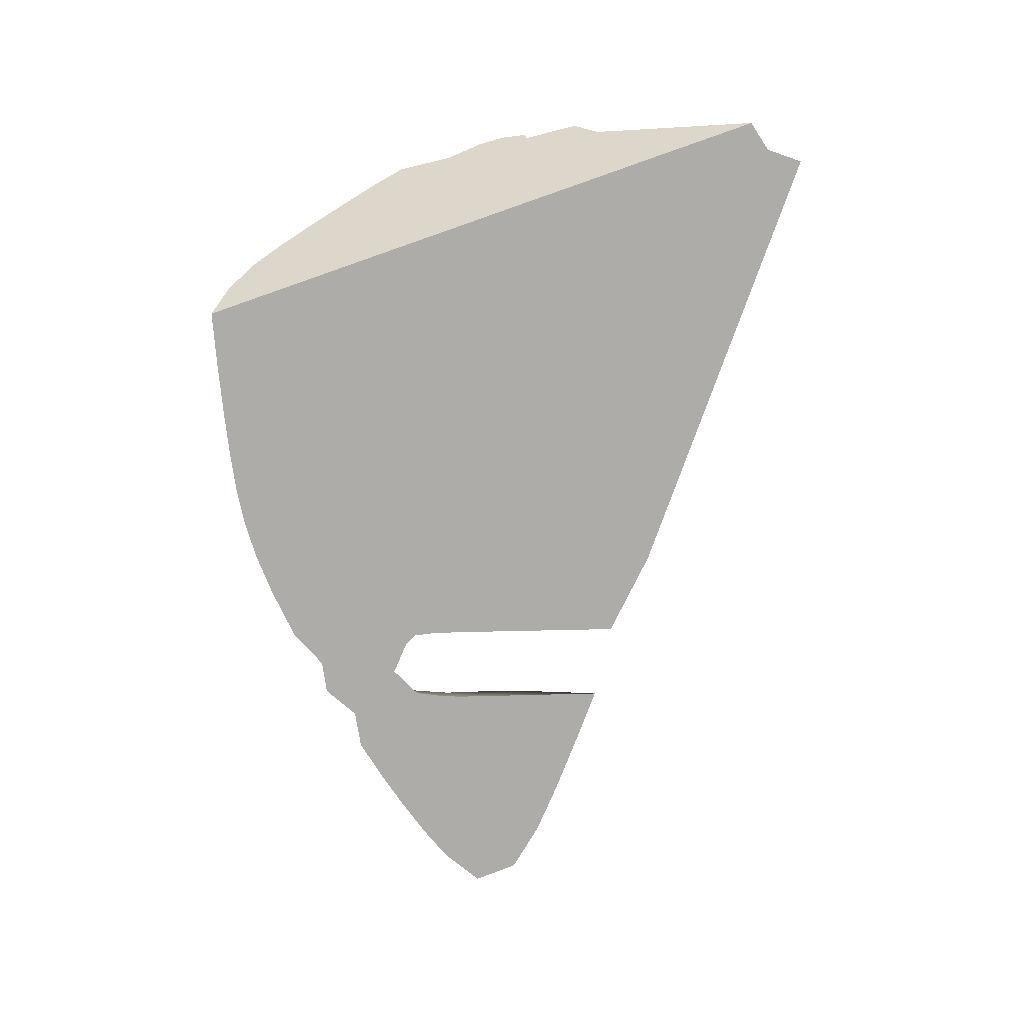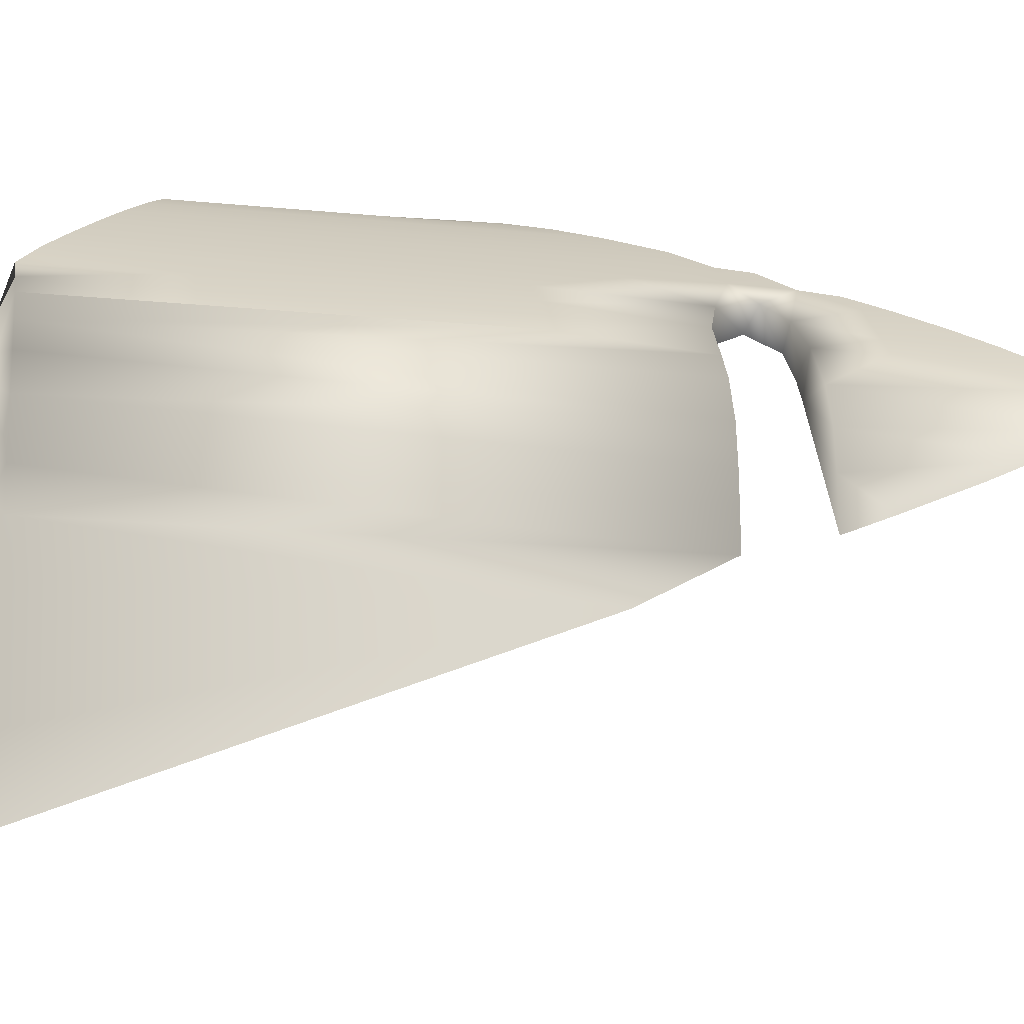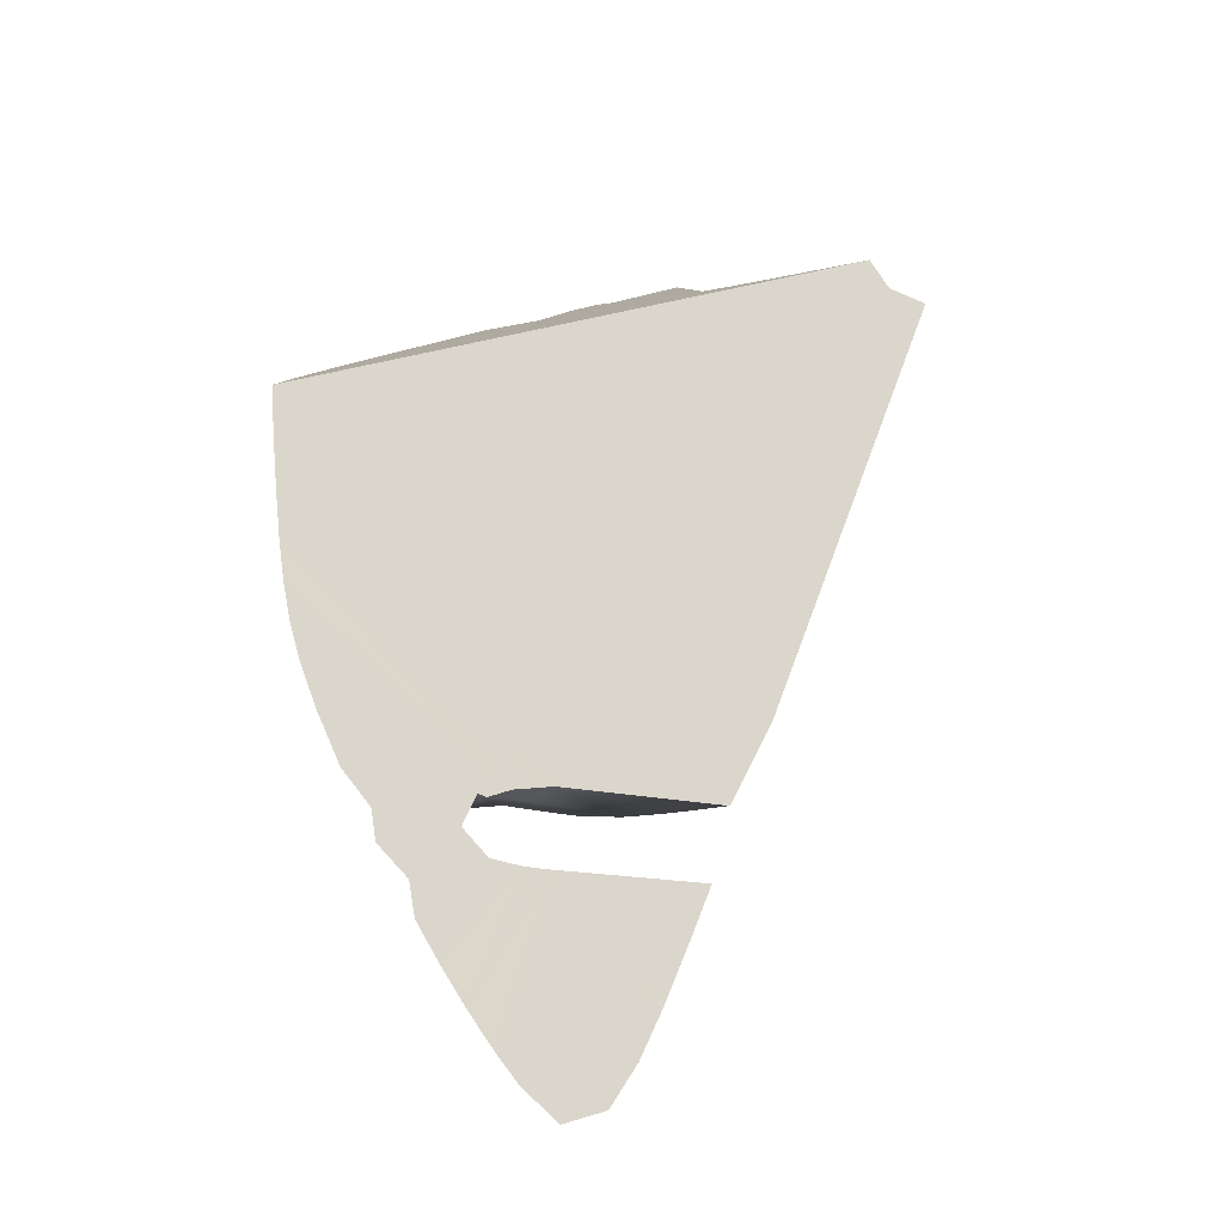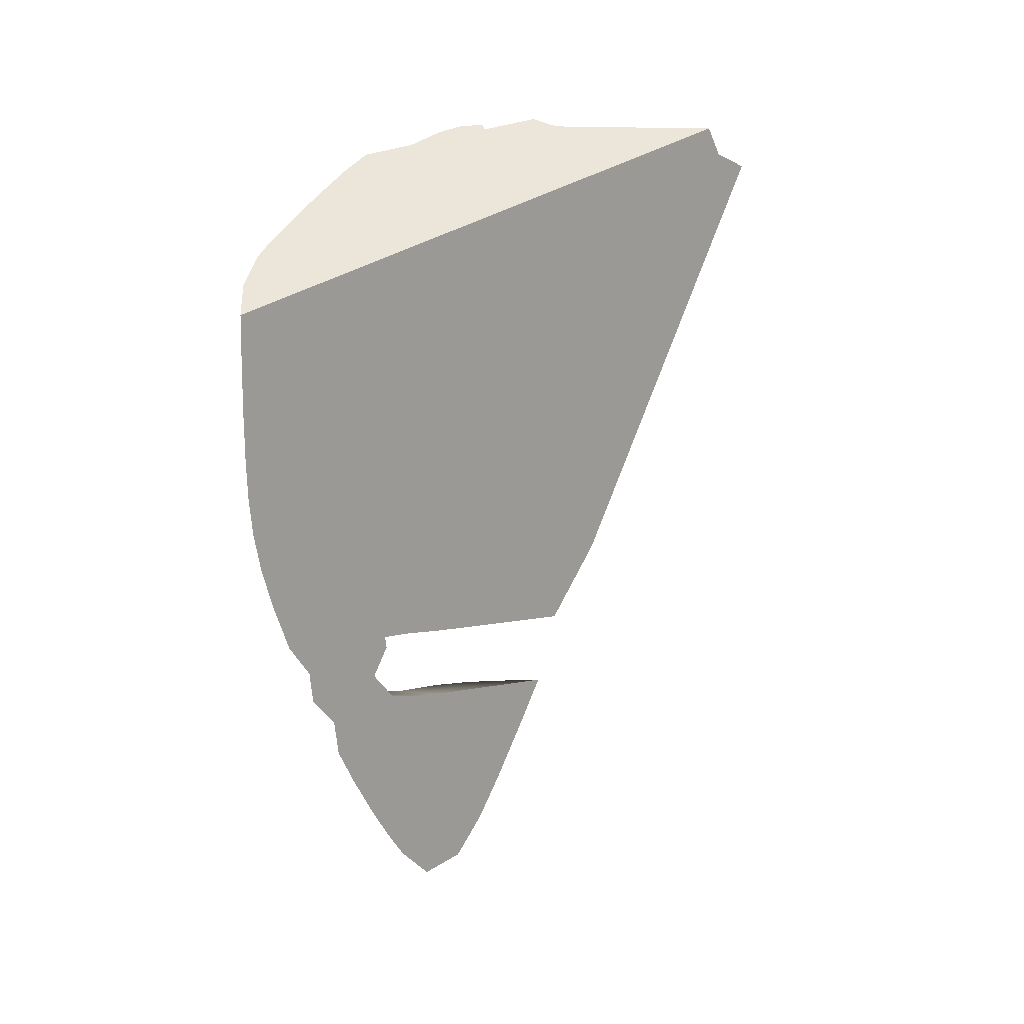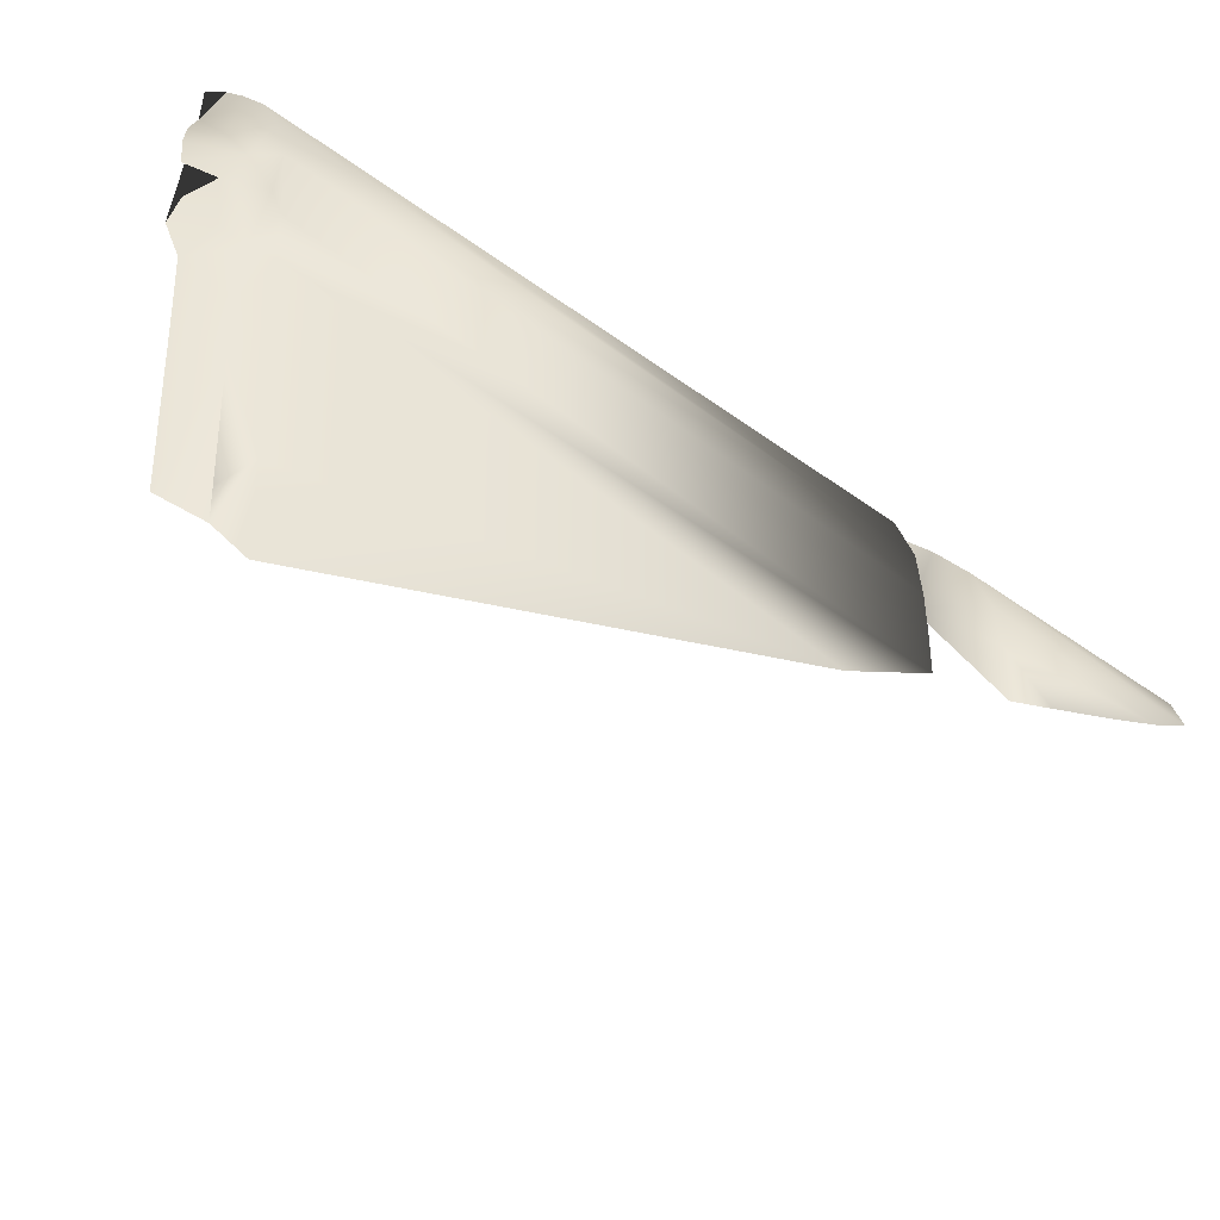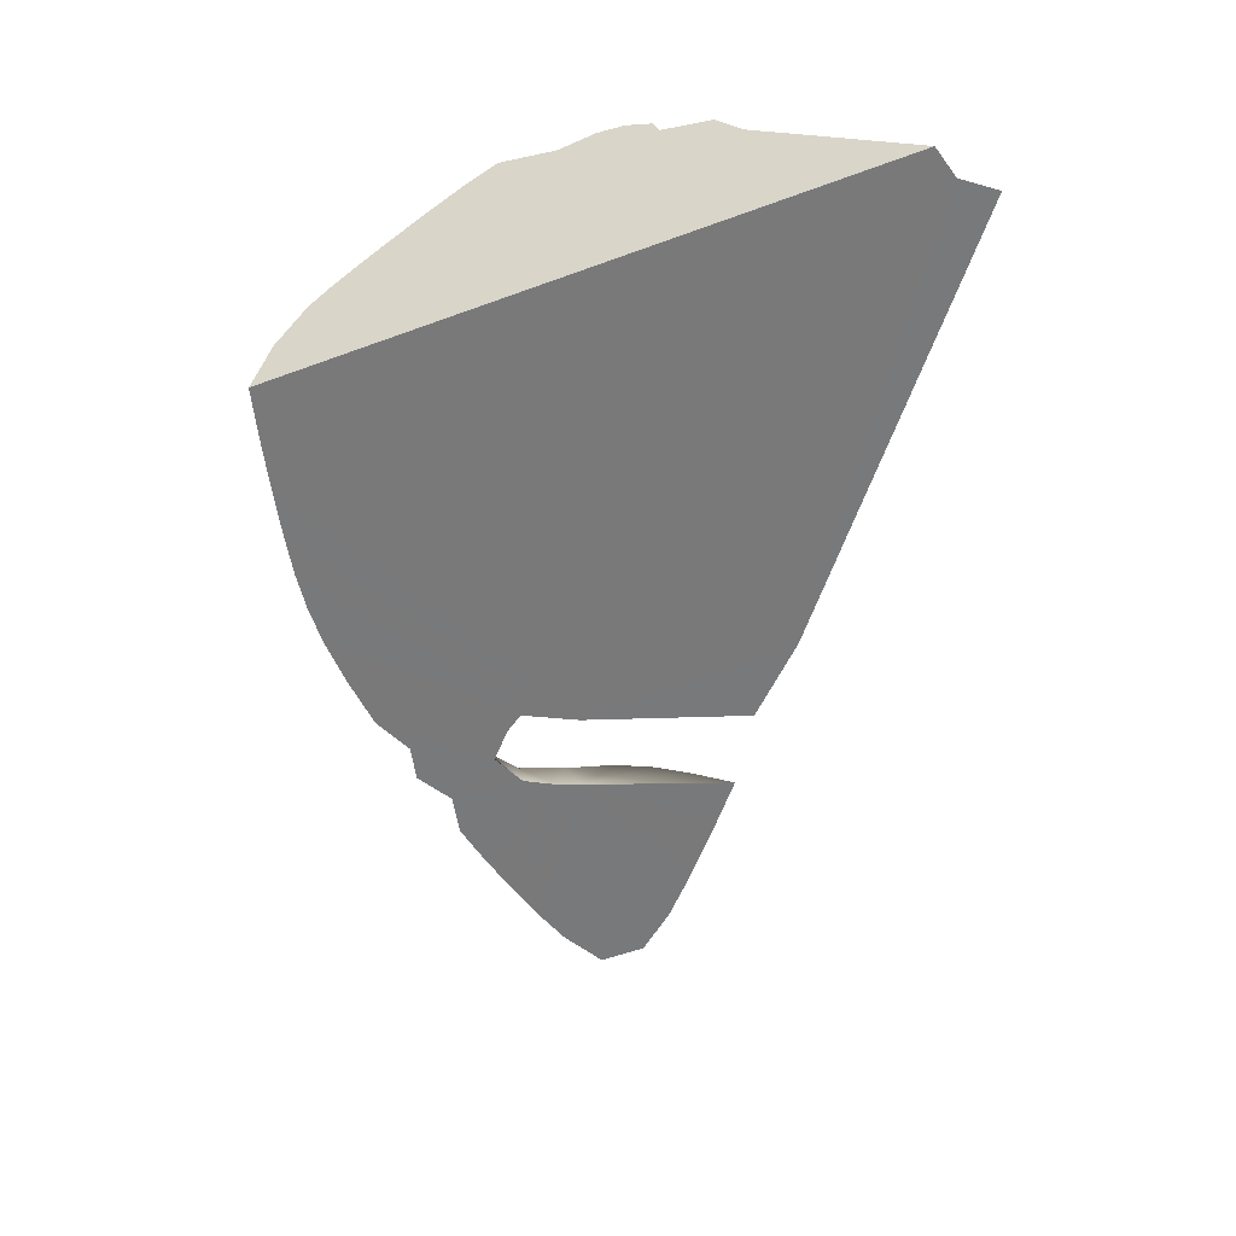
<metadata>
{"format":"obj","ext":"obj","renderer":"f3d","projection":"perspective","resolution":1024,"background":"white","views":[{"elev":1.6,"azim":-70.0,"up":"+Z"},{"elev":-16.0,"azim":78.3,"up":"+Y"},{"elev":-28.8,"azim":-72.0,"up":"+Z"},{"elev":5.5,"azim":-96.2,"up":"+Z"},{"elev":-40.5,"azim":47.2,"up":"+Y"},{"elev":20.9,"azim":-60.8,"up":"+Z"}]}
</metadata>
<code>
o Hammer_cell.016
v -0.3322 4.205 2.925
v -0.03948 3.897 2.989
v 0.1506 3.391 2.989
v 0.1506 3.392 2.607
v 0.09393 3.682 5.656
v -0.4011 4.263 2.29
v -0.4225 4.281 4.325
v -0.4012 4.263 3.661
v 0.1272 3.58 2.607
v 0.04947 3.774 2.607
v 0.1272 3.58 2.989
v 0.04935 3.774 2.989
v 0.1217 3.356 5.671
v 0.1405 3.501 5.656
v -0.07156 3.718 5.715
v 0.01304 3.83 5.656
v -1.185 4.827 4.37
v -0.5296 4.378 2.518
v -0.2686 4.141 2.634
v -0.1103 3.976 2.608
v -0.1908 4.061 2.981
v -0.2031 4.072 5.656
v -0.1119 3.978 5.656
v -0.8154 4.618 3.365
v -0.6837 4.51 3.333
v -0.5296 4.378 3.236
v 0.04903 2.236 5.714
v 0.1614 2.289 5.656
v -0.3715 4.244 2.728
v 0.008581 3.239 5.764
v 0.04766 2.735 5.715
v 0.04593 2.937 5.715
v 0.1601 3.051 2.989
v 0.1568 3.24 2.989
v 0.1568 3.24 5.656
v 0.1601 3.05 5.656
v 0.1613 2.826 5.656
v -0.1119 3.978 4.989
v -0.1117 3.977 4.322
v -0.1112 3.977 3.655
v -0.2028 4.072 4.989
v -0.201 4.07 4.321
v -0.1967 4.066 3.652
v -0.3095 4.175 4.989
v -0.3043 4.171 4.32
v -0.2907 4.16 3.645
v -0.6865 4.512 3.79
v -0.6905 4.515 4.361
v -0.5423 4.388 3.731
v -0.5549 4.399 4.343
v -0.2286 3.915 5.724
v 0.07082 3.141 5.701
v -0.03123 2.701 5.855
v -0.03278 2.902 5.855
v -0.03619 3.072 5.856
v -0.3428 4.083 2.962
v -0.1929 3.93 2.988
v -0.3474 3.957 2.981
v 0.02314 3.564 5.701
v -1.008 4.759 4.37
v -1.008 4.759 3.817
v -0.111 3.977 2.281
v -0.1116 3.977 1.954
v -0.1966 4.066 2.284
v -0.2009 4.07 1.955
v -0.2907 4.16 2.292
v -0.6859 4.512 2.822
v -0.6846 4.511 3.026
v -0.5345 4.384 2.683
v -0.5396 4.389 2.812
v -0.5345 4.384 2.966
v -0.08146 3.501 5.855
v -0.01567 3.45 5.764
v -0.05236 3.331 5.856
v -1.367 4.838 4.769
v -1.008 4.759 5.07
v -0.3169 4.171 5.66
v -0.8167 4.619 5.233
v -0.924 4.701 5.142
v -0.1546 3.748 5.805
v -0.1131 3.626 5.842
v -0.0634 3.205 5.893
v 0.04933 2.103 5.714
v -0.02992 2.18 5.854
v -1.244 4.834 4.247
v -1.187 4.827 4.019
v 0.1613 2.826 3.409
v -0.9237 4.701 3.23
v -0.4825 4.151 2.765
v -0.6627 4.492 2.659
v -0.1118 3.978 1.642
v 0.1405 3.502 1.783
v -0.2018 4.071 1.785
v 0.1115 3.637 1.564
v -0.5023 4.353 2.335
v -0.2344 3.801 2.607
v 0.1584 3.147 2.607
v -0.4737 4.081 2.925
v -1.132 4.816 3.817
v -1.304 4.837 4.491
v 0.1506 3.392 2.021
v -0.6925 4.517 5.339
v 0.0132 3.83 1.49
v -0.3 3.909 2.61
v 0.1568 3.241 2.377
v -0.4306 4.288 5.563
v -1.008 4.759 3.439
v -1.075 4.796 3.628
v -1.184 4.827 4.922
v -0.5606 4.404 5.451
v -0.3045 3.767 2.989
v -0.8155 4.618 2.985
v -0.3891 4.048 2.634
v -0.4096 4.27 2.156
v -0.304 4.171 1.962
v 0.1614 1.939 5.656
f 102 75 54
f 39 41 38
f 40 42 39
f 41 45 44
f 43 45 42
f 21 43 40
f 21 46 43
f 1 8 46
f 45 8 7
f 22 44 77
f 38 22 23
f 33 35 36
f 16 12 2
f 88 79 24
f 31 84 83
f 49 7 8
f 26 8 1
f 25 49 26
f 29 113 19
f 87 28 116
f 51 23 22
f 27 31 83
f 28 31 27
f 31 54 53
f 32 55 54
f 44 7 106
f 83 28 27
f 52 30 55
f 89 1 98
f 113 29 89
f 56 57 58
f 21 57 56
f 1 56 98
f 62 10 103
f 17 85 100
f 109 60 17
f 9 92 94
f 32 37 36
f 5 15 59
f 61 17 60
f 61 108 99
f 64 115 66
f 48 47 24
f 14 3 11
f 110 7 50
f 34 14 35
f 36 87 33
f 35 52 36
f 16 11 12
f 60 76 79
f 50 47 48
f 10 94 103
f 18 19 6
f 95 6 114
f 62 65 64
f 63 93 65
f 65 93 115
f 4 105 101
f 66 114 6
f 20 64 19
f 68 67 112
f 67 71 70
f 112 25 68
f 68 26 71
f 70 1 29
f 18 29 19
f 85 17 86
f 15 80 81
f 80 15 51
f 72 73 59
f 73 13 59
f 59 81 72
f 82 30 74
f 74 30 73
f 73 52 13
f 80 51 72
f 51 22 77
f 51 77 106
f 80 72 81
f 72 51 73
f 74 73 51
f 55 82 51
f 82 74 51
f 53 54 75
f 54 55 102
f 75 102 78
f 75 84 53
f 109 75 79
f 79 75 78
f 79 76 109
f 110 102 51
f 51 102 55
f 106 110 51
f 83 84 75
f 87 83 75
f 75 100 87
f 100 85 87
f 85 86 111
f 86 99 58
f 58 108 107
f 99 108 58
f 56 107 88
f 88 112 98
f 112 67 89
f 67 90 89
f 112 89 98
f 18 95 113
f 90 18 89
f 89 18 113
f 88 98 56
f 107 56 58
f 87 116 83
f 95 114 113
f 114 115 104
f 113 114 104
f 33 87 111
f 111 87 85
f 115 93 96
f 93 91 92
f 101 93 92
f 91 103 94
f 94 92 91
f 101 105 96
f 105 97 96
f 96 104 115
f 101 96 93
f 58 111 86
f 39 42 41
f 40 43 42
f 41 42 45
f 43 46 45
f 2 21 40
f 21 1 46
f 45 46 8
f 62 103 63
f 103 91 63
f 22 41 44
f 38 41 22
f 33 34 35
f 78 24 79
f 24 112 88
f 31 53 84
f 49 50 7
f 26 49 8
f 25 47 49
f 19 113 104
f 13 52 35
f 19 104 20
f 87 37 28
f 28 37 31
f 35 14 13
f 31 32 54
f 32 52 55
f 5 14 11
f 106 77 44
f 44 45 7
f 83 116 28
f 55 30 82
f 29 1 89
f 1 21 56
f 23 40 39
f 23 39 38
f 40 23 16
f 16 2 40
f 62 20 10
f 20 96 10
f 4 96 97
f 4 9 96
f 9 10 96
f 100 75 109
f 109 17 100
f 109 76 60
f 9 4 92
f 101 92 4
f 32 31 37
f 2 12 57
f 12 11 57
f 11 111 57
f 11 3 111
f 3 34 111
f 34 33 111
f 14 5 59
f 21 2 57
f 13 14 59
f 51 15 23
f 15 16 23
f 5 16 15
f 111 58 57
f 61 99 17
f 61 107 108
f 17 99 86
f 64 65 115
f 25 24 47
f 24 78 48
f 78 102 48
f 110 106 7
f 34 3 14
f 37 87 36
f 52 32 36
f 16 5 11
f 79 88 60
f 88 107 61
f 88 61 60
f 48 102 50
f 102 110 50
f 50 49 47
f 10 9 94
f 6 95 18
f 62 63 65
f 63 91 93
f 20 104 96
f 4 97 105
f 66 115 114
f 19 66 6
f 19 64 66
f 20 62 64
f 90 67 70
f 70 69 90
f 67 68 71
f 112 24 25
f 68 25 26
f 71 26 1
f 70 71 1
f 69 70 29
f 18 69 29
f 69 18 90
f 59 15 81
f 73 30 52

</code>
